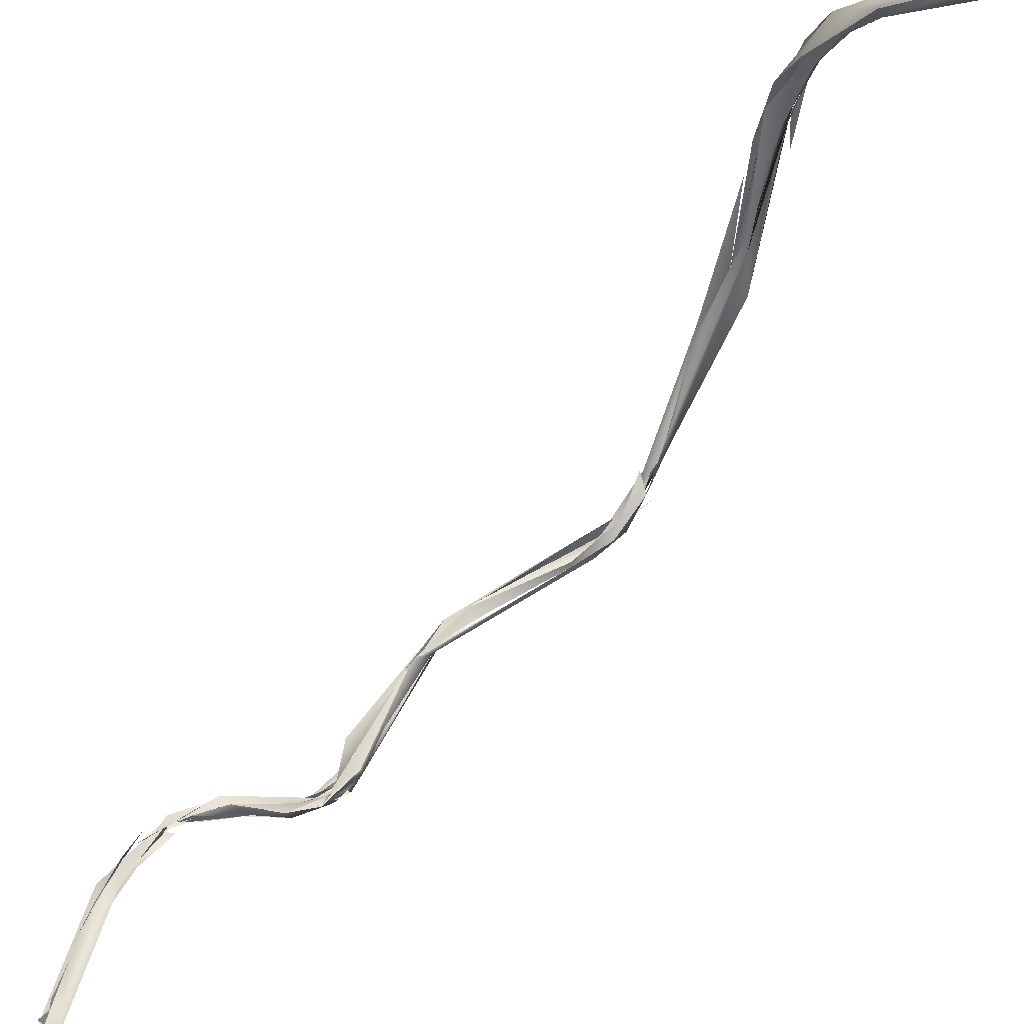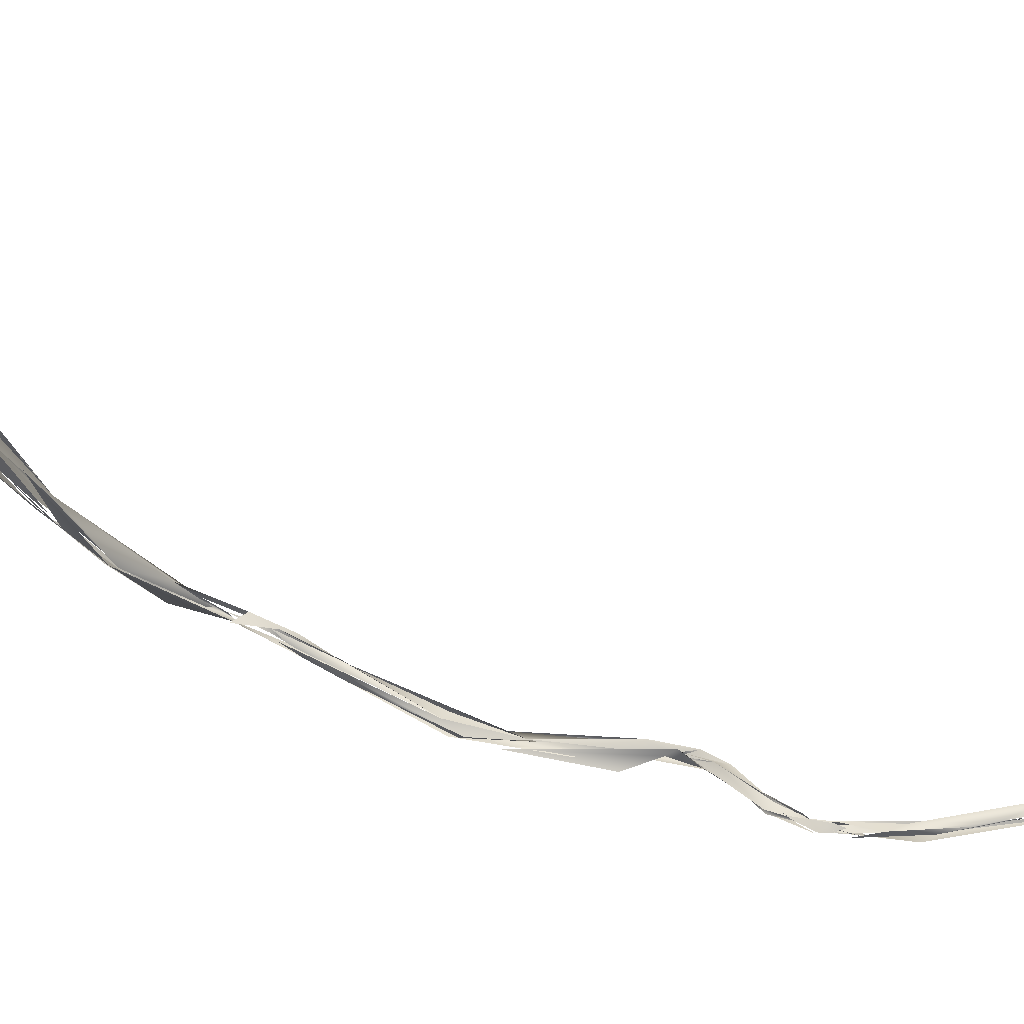
<metadata>
{"format":"obj","ext":"obj","renderer":"f3d","projection":"perspective","resolution":1024,"background":"white","views":[{"elev":51.3,"azim":-151.2,"up":"+Y"},{"elev":64.1,"azim":89.3,"up":"+Y"}]}
</metadata>
<code>
o FJ3518.obj_grp1.2124
v 0.2436 -0.6572 5.496
v 0.2438 -0.6622 5.499
v 0.2441 -0.6577 5.499
v 0.2505 -0.6561 5.499
v 0.247 -0.654 5.495
v 0.2462 -0.6538 5.496
v 0.2487 -0.6544 5.492
v 0.2462 -0.6549 5.494
v 0.2789 -0.6797 5.491
v 0.2707 -0.6642 5.493
v 0.2669 -0.667 5.498
v 0.2505 -0.6561 5.499
v 0.246 -0.6591 5.498
v 0.2722 -0.6698 5.499
v 0.2798 -0.6747 5.488
v 0.2479 -0.6633 5.501
v 0.2835 -0.6799 5.489
v 0.2798 -0.6747 5.488
v 0.289 -0.6874 5.487
v 0.2881 -0.6892 5.491
v 0.279 -0.6798 5.491
v 0.2966 -0.7021 5.485
v 0.2913 -0.6876 5.49
v 0.3001 -0.6983 5.483
v 0.289 -0.6874 5.487
v 0.2949 -0.6846 5.492
v 0.29 -0.6852 5.494
v 0.3108 -0.8299 5.429
v 0.3031 -0.789 5.467
v 0.3047 -0.7694 5.467
v 0.306 -0.7936 5.462
v 0.3117 -0.8131 5.448
v 0.3117 -0.8018 5.456
v 0.3063 -0.7803 5.47
v 0.3098 -0.7811 5.466
v 0.3023 -0.7231 5.486
v 0.3028 -0.7296 5.48
v 0.302 -0.7361 5.48
v 0.3064 -0.7651 5.468
v 0.3069 -0.7492 5.479
v 0.3089 -0.7209 5.48
v 0.3029 -0.7324 5.476
v 0.304 -0.7373 5.475
v 0.2995 -0.7021 5.488
v 0.299 -0.7339 5.48
v 0.2984 -0.7103 5.487
v 0.3022 -0.7224 5.486
v 0.302 -0.6977 5.49
v 0.3078 -0.7116 5.483
v 0.312 -0.7357 5.481
v 0.3023 -0.7249 5.479
v 0.2964 -0.7017 5.49
v 0.3133 -0.8493 5.406
v 0.3194 -0.8554 5.396
v 0.315 -0.8488 5.401
v 0.3234 -0.8524 5.387
v 0.3236 -0.8502 5.387
v 0.3239 -0.8508 5.386
v 0.3201 -0.8497 5.401
v 0.3132 -0.8353 5.422
v 0.3214 -0.8528 5.4
v 0.3136 -0.843 5.419
v 0.3187 -0.8463 5.407
v 0.315 -0.8488 5.401
v 0.3155 -0.8442 5.406
v 0.3099 -0.8442 5.419
v 0.3114 -0.8394 5.416
v 0.3114 -0.8394 5.416
v 0.3167 -0.8356 5.421
v 0.3156 -0.8357 5.421
v 0.3153 -0.8234 5.439
v 0.3115 -0.8155 5.437
v 0.314 -0.7999 5.452
v 0.3122 -0.841 5.423
v 0.3147 -0.7966 5.454
v 0.309 -0.7693 5.472
v 0.31 -0.7416 5.472
v 0.3095 -0.7719 5.469
v 0.3079 -0.7228 5.481
v 0.3095 -0.7405 5.479
v 0.3436 -0.8505 5.356
v 0.3479 -0.8549 5.354
v 0.3486 -0.8544 5.35
v 0.3323 -0.8558 5.375
v 0.3381 -0.8562 5.368
v 0.3381 -0.8562 5.368
v 0.3436 -0.8505 5.356
v 0.3302 -0.8525 5.385
v 0.3436 -0.8505 5.356
v 0.3566 -0.8633 5.267
v 0.3477 -0.8653 5.285
v 0.346 -0.8638 5.292
v 0.3469 -0.8671 5.286
v 0.3495 -0.8664 5.28
v 0.3501 -0.8643 5.303
v 0.3495 -0.8651 5.297
v 0.3517 -0.8639 5.296
v 0.3565 -0.8639 5.273
v 0.3504 -0.8622 5.274
v 0.3515 -0.8644 5.282
v 0.3572 -0.8584 5.265
v 0.3509 -0.8638 5.28
v 0.3519 -0.8639 5.286
v 0.3506 -0.8614 5.281
v 0.3467 -0.862 5.291
v 0.3499 -0.8526 5.329
v 0.3467 -0.862 5.291
v 0.3474 -0.8601 5.307
v 0.3573 -0.8633 5.3
v 0.3534 -0.8601 5.314
v 0.347 -0.8569 5.344
v 0.3464 -0.8545 5.336
v 0.3509 -0.8565 5.335
v 0.3501 -0.8588 5.286
v 0.3555 -0.8488 5.322
v 0.3498 -0.8566 5.321
v 0.3491 -0.8525 5.349
v 0.3518 -0.8568 5.337
v 0.3485 -0.8574 5.323
v 0.3506 -0.8535 5.327
v 0.3407 -0.8525 5.353
v 0.3497 -0.8676 5.28
v 0.3654 -0.8568 5.259
v 0.3584 -0.8585 5.264
v 0.3705 -0.8502 5.255
v 0.356 -0.8591 5.27
v 0.3753 -0.8541 5.252
v 0.3723 -0.8565 5.254
v 0.3753 -0.8535 5.255
v 0.3661 -0.86 5.261
v 0.3753 -0.8538 5.256
v 0.3662 -0.8598 5.262
v 0.3564 -0.8641 5.273
v 0.3568 -0.8619 5.274
v 0.3538 -0.8628 5.276
v 0.3772 -0.8531 5.165
v 0.3754 -0.8525 5.166
v 0.3784 -0.8512 5.165
v 0.381 -0.8468 5.194
v 0.3774 -0.8493 5.166
v 0.3766 -0.8522 5.165
v 0.372 -0.8511 5.166
v 0.3769 -0.8494 5.166
v 0.3768 -0.8525 5.166
v 0.3792 -0.8508 5.166
v 0.3785 -0.8504 5.166
v 0.3774 -0.8525 5.165
v 0.3775 -0.8527 5.168
v 0.3793 -0.8484 5.173
v 0.3786 -0.8475 5.165
v 0.3774 -0.8523 5.167
v 0.3781 -0.8506 5.173
v 0.3836 -0.8479 5.198
v 0.3801 -0.8466 5.238
v 0.383 -0.8471 5.242
v 0.377 -0.8506 5.244
v 0.3756 -0.8544 5.251
v 0.3756 -0.8544 5.251
v 0.3837 -0.8488 5.241
v 0.3776 -0.849 5.249
v 0.3857 -0.8455 5.228
v 0.375 -0.8503 5.257
v 0.3765 -0.8507 5.245
v 0.3812 -0.8485 5.24
v 0.3774 -0.8475 5.245
v 0.3774 -0.8475 5.245
v 0.3728 -0.8502 5.253
v 0.3807 -0.8485 5.239
v 0.382 -0.8451 5.213
v 0.3811 -0.8465 5.185
v 0.3833 -0.8449 5.193
v 0.3808 -0.8453 5.221
v 0.3853 -0.8432 5.22
v 0.3849 -0.8453 5.224
v 0.383 -0.8475 5.234
v 0.3843 -0.8465 5.234
v 0.3812 -0.8446 5.235
v 0.3791 -0.8495 5.238
v 0.3818 -0.845 5.223
v 0.3812 -0.8446 5.235
v 0.3843 -0.8482 5.227
v 0.3813 -0.8456 5.236
v 0.3835 -0.8466 5.235
v 0.3838 -0.8469 5.241
v 0.3775 -0.8488 5.25
v 0.3825 -0.8483 5.197
v 0.3854 -0.8458 5.205
v 0.3881 -0.845 5.21
v 0.3849 -0.8477 5.225
v 0.3855 -0.8422 5.221
v 0.3864 -0.8451 5.232
f 3 4 6
f 7 1 5
f 7 9 1
f 9 2 1
f 11 12 13
f 7 5 10
f 10 8 14
f 27 14 16
f 17 27 16
f 15 9 7
f 10 18 7
f 19 20 21
f 22 20 19
f 24 25 15
f 24 18 26
f 25 9 15
f 10 26 18
f 26 10 14
f 26 14 27
f 28 32 29
f 31 32 33
f 28 29 30
f 31 33 34
f 37 30 29
f 29 36 38
f 29 31 40
f 40 36 29
f 73 30 39
f 34 35 40
f 41 39 30
f 30 37 42
f 30 43 44
f 41 30 44
f 36 46 45
f 42 37 46
f 47 48 46
f 36 48 47
f 40 48 36
f 22 46 23
f 22 42 46
f 48 23 46
f 23 48 27
f 24 51 22
f 49 26 50
f 22 25 24
f 26 49 24
f 17 52 27
f 27 48 26
f 55 56 53
f 56 54 53
f 60 53 54
f 61 62 54
f 56 64 65
f 56 65 57
f 58 66 59
f 67 55 53
f 65 64 68
f 69 65 68
f 70 62 61
f 53 28 67
f 71 62 70
f 60 62 28
f 62 32 28
f 67 28 72
f 71 32 62
f 70 75 71
f 73 74 72
f 33 32 71
f 75 35 71
f 72 28 30
f 30 73 72
f 71 35 34
f 75 77 35
f 76 35 50
f 76 50 40
f 78 79 80
f 40 50 48
f 81 56 57
f 82 61 84
f 86 82 84
f 58 59 87
f 83 117 61
f 88 117 63
f 117 89 63
f 61 54 84
f 88 63 61
f 90 91 92
f 91 93 92
f 94 95 93
f 122 97 96
f 122 98 97
f 99 90 92
f 101 99 100
f 105 92 106
f 105 99 92
f 100 99 107
f 107 106 100
f 92 108 106
f 93 95 92
f 110 96 97
f 95 111 92
f 92 111 112
f 113 111 95
f 96 110 113
f 108 112 106
f 116 89 117
f 112 56 106
f 81 121 56
f 111 85 84
f 112 111 54
f 106 121 81
f 85 111 113
f 113 82 85
f 117 83 120
f 83 119 120
f 112 54 56
f 82 86 85
f 90 122 91
f 123 124 125
f 125 101 126
f 123 127 90
f 122 90 128
f 131 160 132
f 104 103 133
f 124 90 99
f 102 126 101
f 104 133 134
f 123 90 124
f 128 98 122
f 133 132 134
f 132 160 134
f 104 118 103
f 103 118 109
f 151 150 152
f 138 153 139
f 158 154 155
f 129 130 159
f 131 161 160
f 135 162 126
f 163 127 123
f 123 165 164
f 123 125 166
f 167 126 162
f 168 167 162
f 148 170 149
f 143 142 170
f 170 142 169
f 171 152 170
f 139 153 172
f 169 173 170
f 153 176 172
f 176 178 172
f 179 164 177
f 169 180 173
f 183 168 162
f 184 182 185
f 186 144 145
f 152 171 187
f 145 188 186
f 188 189 186
f 171 170 173
f 190 187 171
f 190 191 187
f 155 189 188
f 154 189 155
f 184 181 182
l 146 147
l 174 175
l 156 157
l 140 141
l 136 137
l 114 115

</code>
